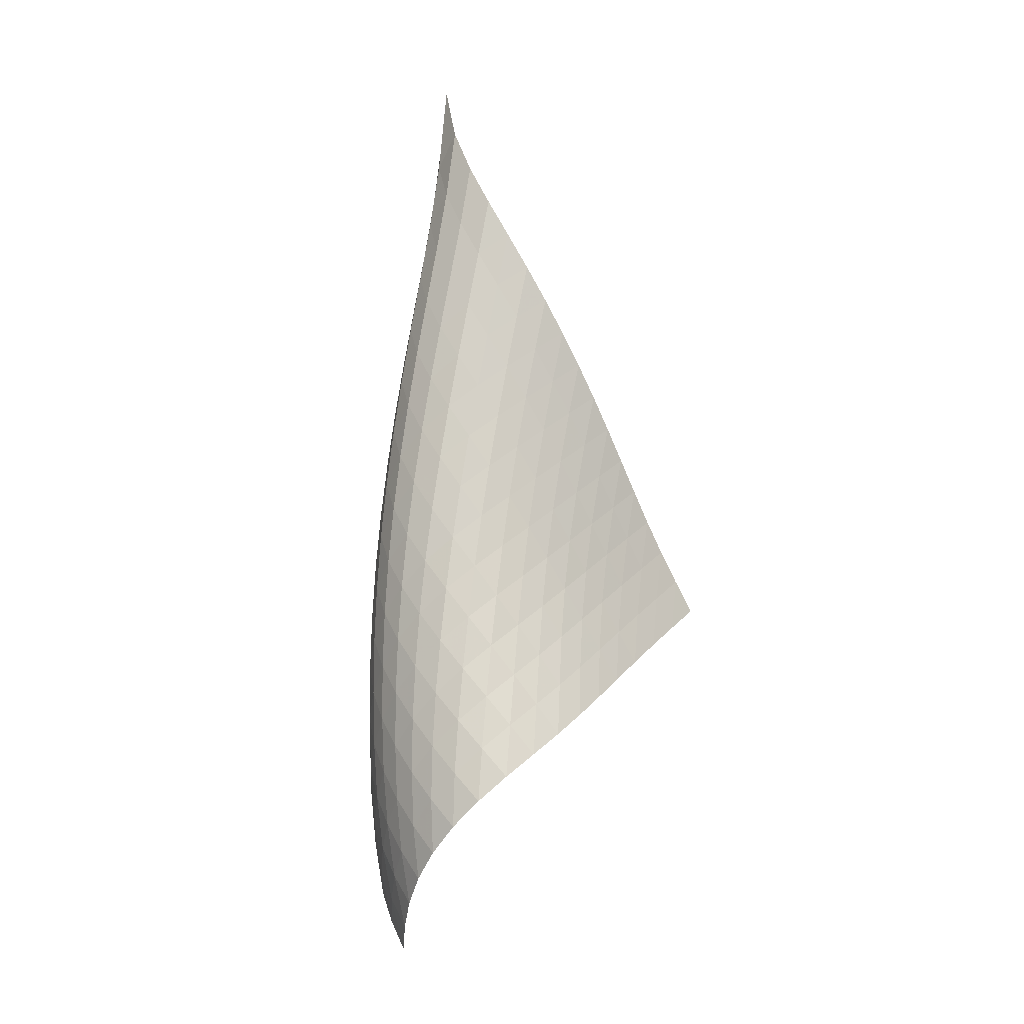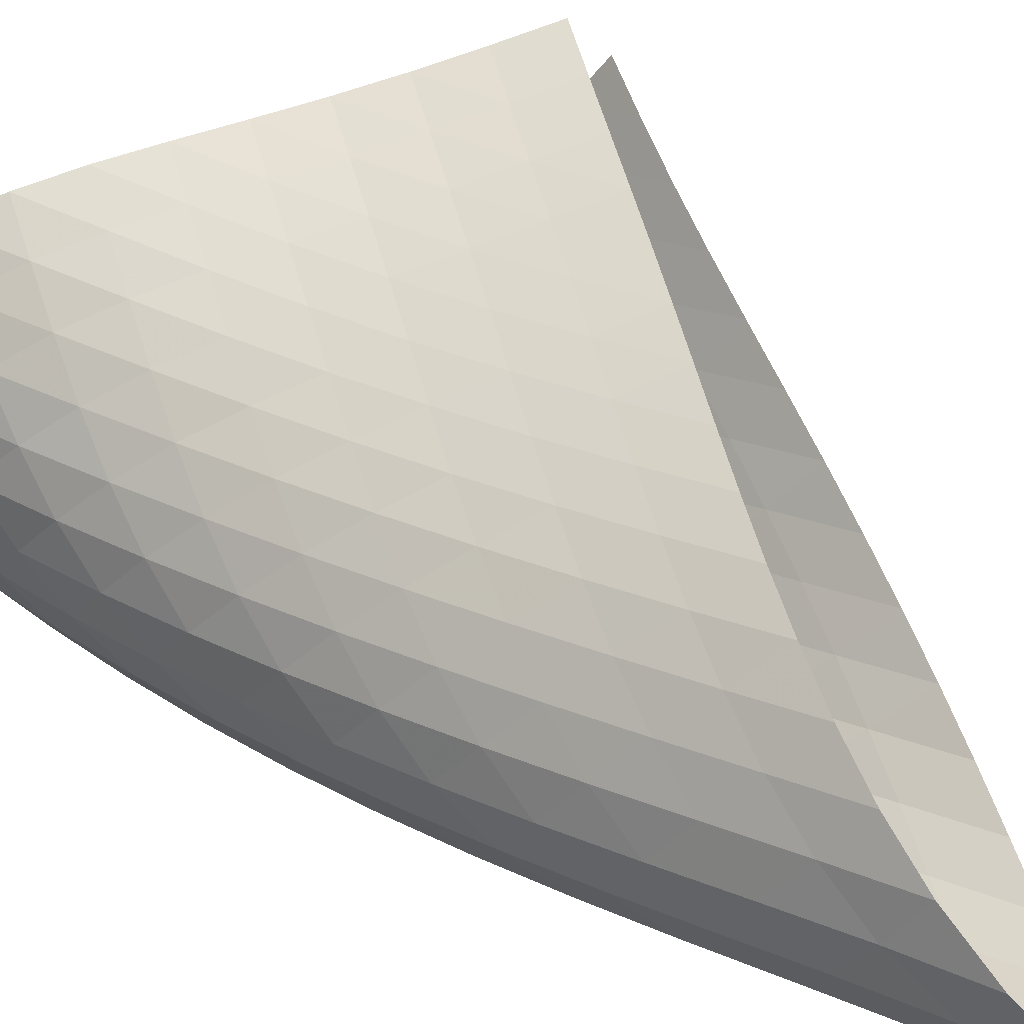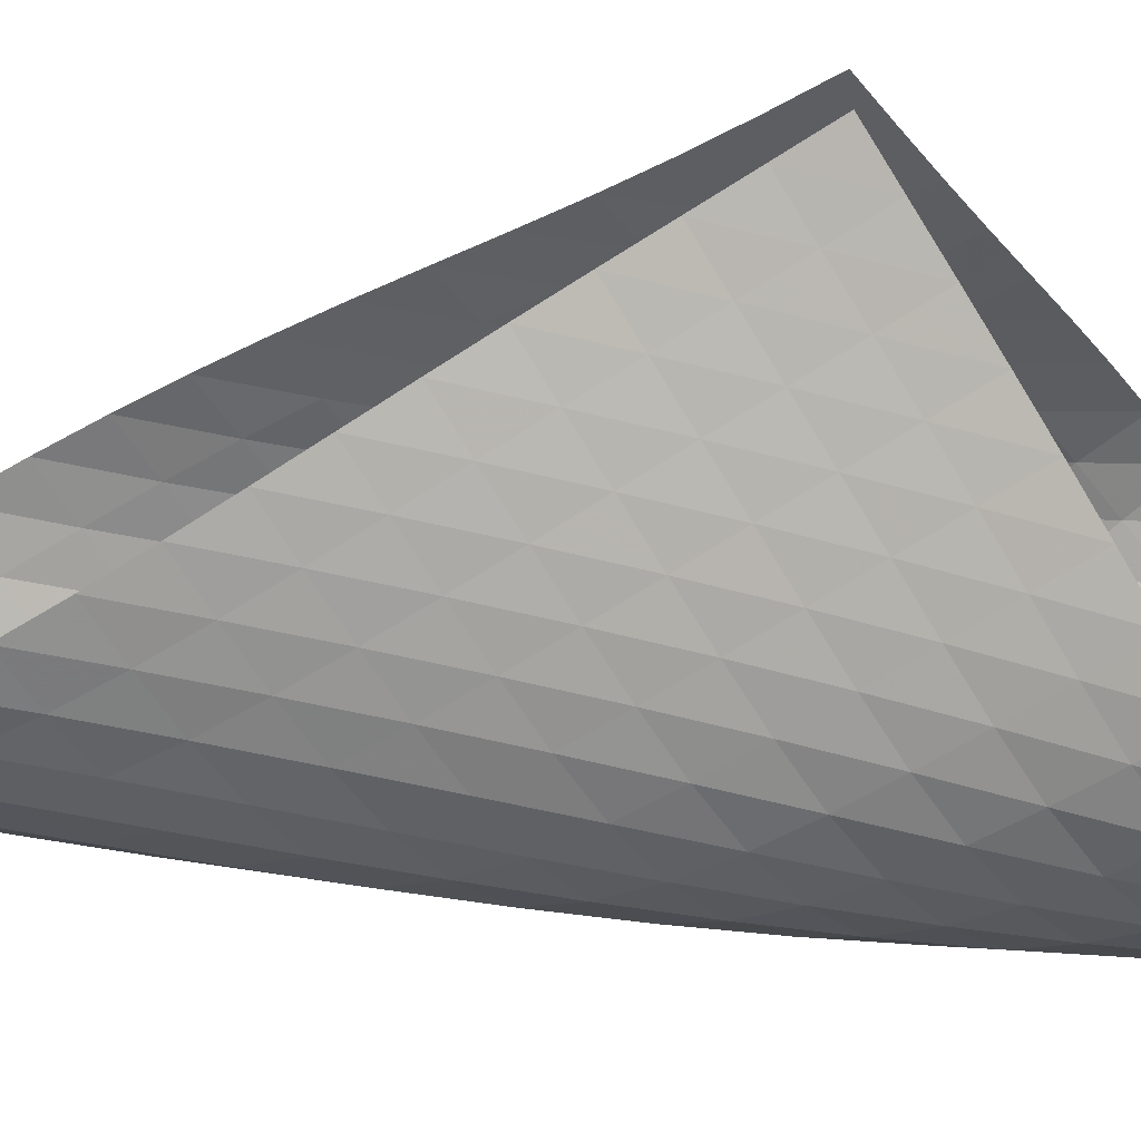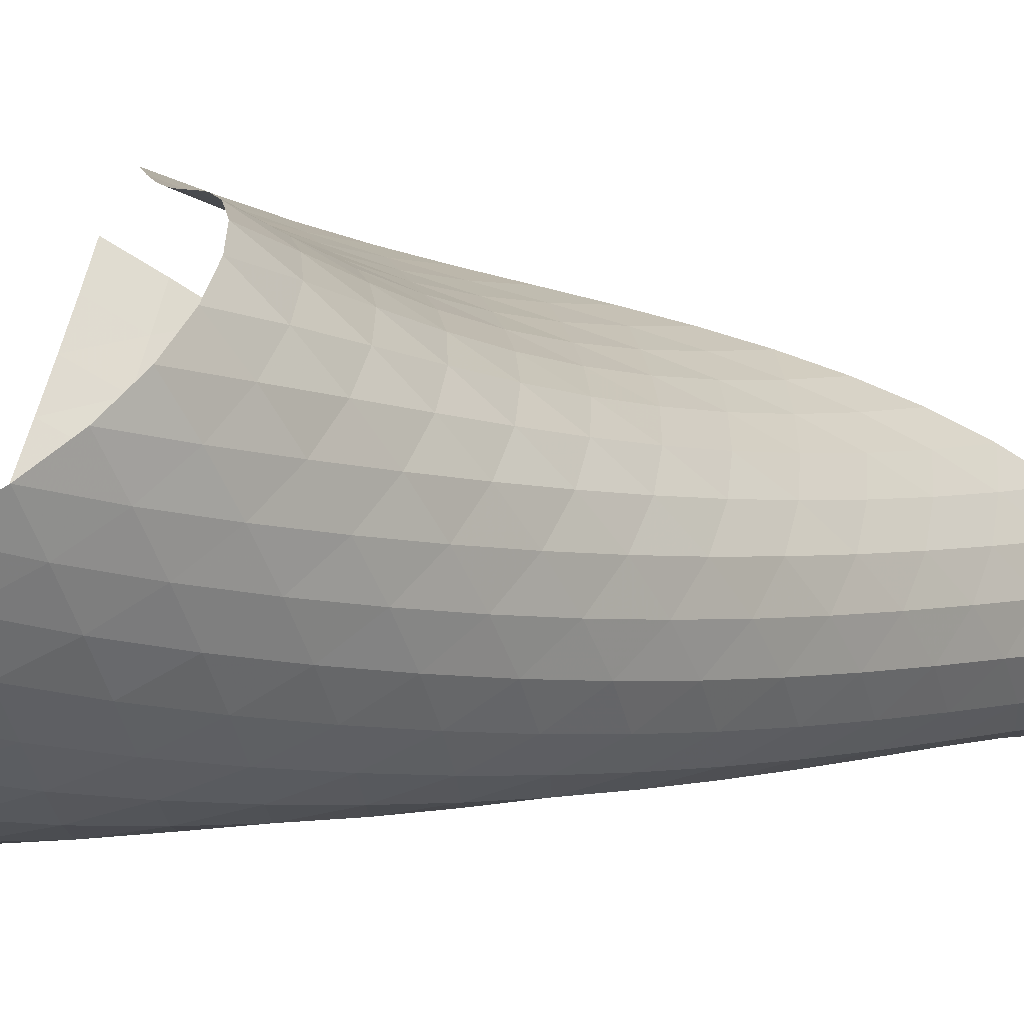
<metadata>
{"format":"obj","ext":"obj","renderer":"f3d","projection":"perspective","resolution":1024,"background":"white","views":[{"elev":-6.2,"azim":-153.8,"up":"+Y"},{"elev":32.3,"azim":137.7,"up":"+Z"},{"elev":-16.9,"azim":-89.6,"up":"+Z"},{"elev":-6.9,"azim":46.3,"up":"+Z"}]}
</metadata>
<code>
v -6.502 -0.06397 6.502
v -10.5 -12.42 11.1
v -11.1 -12.42 10.5
v -5.841 -20.17 5.841
v -10.86 -11.73 10.14
v -10.64 -11.03 9.77
v -10.44 -10.33 9.386
v -10.27 -9.63 8.988
v -10.11 -8.926 8.58
v -9.945 -8.22 8.168
v -9.767 -7.512 7.759
v -9.564 -6.799 7.361
v -9.328 -6.079 6.983
v -9.05 -5.348 6.636
v -8.724 -4.6 6.338
v -8.344 -3.831 6.107
v -7.908 -3.032 5.97
v -7.428 -2.184 5.963
v -6.933 -1.241 6.127
v -6.127 -1.241 6.933
v -5.963 -2.184 7.428
v -5.97 -3.032 7.908
v -6.107 -3.831 8.344
v -6.338 -4.6 8.724
v -6.636 -5.348 9.05
v -6.983 -6.079 9.328
v -7.361 -6.799 9.564
v -7.759 -7.512 9.767
v -8.168 -8.22 9.945
v -8.58 -8.926 10.11
v -8.988 -9.63 10.27
v -9.386 -10.33 10.44
v -9.77 -11.03 10.64
v -10.14 -11.73 10.86
v -9.848 -12.84 10.86
v -9.19 -13.26 10.64
v -8.52 -13.68 10.45
v -7.838 -14.09 10.28
v -7.148 -14.5 10.12
v -6.459 -14.9 9.953
v -5.792 -15.31 9.735
v -5.184 -15.75 9.427
v -4.691 -16.22 9.009
v -4.37 -16.74 8.499
v -4.251 -17.29 7.948
v -4.325 -17.87 7.411
v -4.557 -18.45 6.927
v -4.907 -19.04 6.507
v -5.344 -19.61 6.149
v -6.149 -19.61 5.344
v -6.507 -19.04 4.907
v -6.927 -18.45 4.557
v -7.411 -17.87 4.325
v -7.948 -17.29 4.251
v -8.499 -16.74 4.37
v -9.009 -16.22 4.691
v -9.427 -15.75 5.184
v -9.735 -15.31 5.792
v -9.953 -14.9 6.459
v -10.12 -14.5 7.148
v -10.28 -14.09 7.838
v -10.45 -13.68 8.52
v -10.64 -13.26 9.19
v -10.86 -12.84 9.848
v -6.373 -1.931 6.373
v -6.78 -2.716 6.002
v -7.252 -3.5 5.831
v -7.72 -4.274 5.828
v -8.151 -5.033 5.957
v -8.533 -5.778 6.181
v -8.865 -6.51 6.473
v -9.151 -7.231 6.811
v -9.398 -7.944 7.179
v -9.615 -8.652 7.565
v -9.81 -9.356 7.96
v -9.995 -10.06 8.356
v -10.19 -10.76 8.745
v -10.39 -11.46 9.123
v -10.62 -12.15 9.49
v -6.002 -2.716 6.78
v -6.224 -3.349 6.224
v -6.613 -4.043 5.842
v -7.079 -4.765 5.66
v -7.548 -5.498 5.653
v -7.984 -6.229 5.778
v -8.373 -6.954 5.999
v -8.713 -7.671 6.285
v -9.009 -8.381 6.616
v -9.269 -9.087 6.974
v -9.501 -9.788 7.348
v -9.717 -10.49 7.727
v -9.93 -11.19 8.105
v -10.15 -11.88 8.474
v -10.39 -12.57 8.835
v -5.831 -3.5 7.252
v -5.842 -4.043 6.613
v -6.058 -4.651 6.058
v -6.445 -5.31 5.672
v -6.914 -6.001 5.482
v -7.392 -6.707 5.466
v -7.839 -7.416 5.584
v -8.241 -8.124 5.798
v -8.595 -8.827 6.076
v -8.907 -9.526 6.396
v -9.185 -10.22 6.742
v -9.439 -10.92 7.1
v -9.683 -11.61 7.462
v -9.931 -12.31 7.82
v -10.19 -13 8.171
v -5.828 -4.274 7.72
v -5.66 -4.765 7.079
v -5.672 -5.31 6.445
v -5.896 -5.908 5.896
v -6.287 -6.55 5.509
v -6.761 -7.22 5.311
v -7.25 -7.905 5.282
v -7.714 -8.596 5.385
v -8.135 -9.286 5.584
v -8.512 -9.975 5.846
v -8.848 -10.66 6.151
v -9.152 -11.35 6.48
v -9.438 -12.04 6.819
v -9.718 -12.73 7.16
v -10 -13.41 7.499
v -5.957 -5.033 8.151
v -5.653 -5.498 7.548
v -5.482 -6.001 6.914
v -5.509 -6.55 6.287
v -5.746 -7.143 5.746
v -6.143 -7.774 5.36
v -6.624 -8.429 5.152
v -7.125 -9.096 5.105
v -7.608 -9.768 5.185
v -8.055 -10.44 5.359
v -8.462 -11.12 5.599
v -8.831 -11.79 5.881
v -9.173 -12.47 6.187
v -9.499 -13.14 6.503
v -9.816 -13.82 6.823
v -6.181 -5.778 8.533
v -5.778 -6.229 7.984
v -5.466 -6.707 7.392
v -5.311 -7.22 6.761
v -5.36 -7.774 6.143
v -5.613 -8.367 5.613
v -6.017 -8.99 5.23
v -6.504 -9.631 5.01
v -7.017 -10.28 4.938
v -7.522 -10.93 4.988
v -8 -11.59 5.13
v -8.443 -12.25 5.338
v -8.854 -12.91 5.589
v -9.241 -13.57 5.865
v -9.608 -14.23 6.155
v -6.473 -6.51 8.865
v -5.999 -6.954 8.373
v -5.584 -7.416 7.839
v -5.282 -7.905 7.25
v -5.152 -8.429 6.624
v -5.23 -8.99 6.017
v -5.501 -9.584 5.501
v -5.913 -10.2 5.121
v -6.405 -10.83 4.888
v -6.93 -11.46 4.788
v -7.456 -12.1 4.801
v -7.965 -12.73 4.903
v -8.448 -13.37 5.069
v -8.905 -14.01 5.281
v -9.337 -14.66 5.523
v -6.811 -7.231 9.151
v -6.285 -7.671 8.713
v -5.798 -8.124 8.241
v -5.385 -8.596 7.714
v -5.105 -9.096 7.125
v -5.01 -9.631 6.504
v -5.121 -10.2 5.913
v -5.413 -10.8 5.413
v -5.833 -11.41 5.037
v -6.33 -12.02 4.79
v -6.864 -12.64 4.661
v -7.408 -13.26 4.632
v -7.945 -13.87 4.686
v -8.466 -14.49 4.803
v -8.965 -15.11 4.97
v -7.179 -7.944 9.398
v -6.616 -8.381 9.009
v -6.076 -8.827 8.595
v -5.584 -9.286 8.135
v -5.185 -9.768 7.608
v -4.938 -10.28 7.017
v -4.888 -10.83 6.405
v -5.037 -11.41 5.833
v -5.351 -12 5.351
v -5.78 -12.61 4.98
v -6.28 -13.21 4.72
v -6.82 -13.82 4.56
v -7.377 -14.42 4.489
v -7.936 -15.01 4.491
v -8.486 -15.61 4.558
v -7.565 -8.652 9.615
v -6.974 -9.087 9.269
v -6.396 -9.526 8.907
v -5.846 -9.975 8.512
v -5.359 -10.44 8.055
v -4.988 -10.93 7.522
v -4.788 -11.46 6.93
v -4.79 -12.02 6.33
v -4.98 -12.61 5.78
v -5.316 -13.2 5.316
v -5.754 -13.8 4.95
v -6.256 -14.4 4.678
v -6.798 -14.99 4.491
v -7.362 -15.57 4.378
v -7.934 -16.15 4.336
v -7.96 -9.356 9.81
v -7.348 -9.788 9.501
v -6.742 -10.22 9.185
v -6.151 -10.66 8.848
v -5.599 -11.12 8.462
v -5.13 -11.59 8
v -4.801 -12.1 7.456
v -4.661 -12.64 6.864
v -4.72 -13.21 6.28
v -4.95 -13.8 5.754
v -5.308 -14.4 5.308
v -5.755 -14.99 4.948
v -6.26 -15.57 4.667
v -6.802 -16.15 4.458
v -7.369 -16.72 4.317
v -8.356 -10.06 9.995
v -7.727 -10.49 9.717
v -7.1 -10.92 9.439
v -6.48 -11.35 9.152
v -5.881 -11.79 8.831
v -5.338 -12.25 8.443
v -4.903 -12.73 7.965
v -4.632 -13.26 7.408
v -4.56 -13.82 6.82
v -4.678 -14.4 6.256
v -4.948 -14.99 5.755
v -5.329 -15.58 5.329
v -5.786 -16.17 4.978
v -6.295 -16.74 4.695
v -6.84 -17.31 4.476
v -8.745 -10.76 10.19
v -8.105 -11.19 9.93
v -7.462 -11.61 9.683
v -6.819 -12.04 9.438
v -6.187 -12.47 9.173
v -5.589 -12.91 8.854
v -5.069 -13.37 8.448
v -4.686 -13.87 7.945
v -4.489 -14.42 7.377
v -4.491 -14.99 6.798
v -4.667 -15.57 6.26
v -4.978 -16.17 5.786
v -5.383 -16.75 5.383
v -5.855 -17.33 5.048
v -6.373 -17.9 4.773
v -9.123 -11.46 10.39
v -8.474 -11.88 10.15
v -7.82 -12.31 9.931
v -7.16 -12.73 9.718
v -6.503 -13.14 9.499
v -5.865 -13.57 9.241
v -5.281 -14.01 8.905
v -4.803 -14.49 8.466
v -4.491 -15.01 7.936
v -4.378 -15.57 7.362
v -4.458 -16.15 6.802
v -4.695 -16.74 6.295
v -5.048 -17.33 5.855
v -5.483 -17.91 5.483
v -5.974 -18.48 5.17
v -9.49 -12.15 10.62
v -8.835 -12.57 10.39
v -8.171 -13 10.19
v -7.499 -13.41 10
v -6.823 -13.82 9.816
v -6.155 -14.23 9.608
v -5.523 -14.66 9.337
v -4.97 -15.11 8.965
v -4.558 -15.61 8.486
v -4.336 -16.15 7.934
v -4.317 -16.72 7.369
v -4.476 -17.31 6.84
v -4.773 -17.9 6.373
v -5.17 -18.48 5.974
v -5.636 -19.05 5.636
f 289 49 4
f 289 4 50
f 5 79 64
f 5 64 3
f 79 94 63
f 79 63 64
f 94 109 62
f 94 62 63
f 109 124 61
f 109 61 62
f 124 139 60
f 124 60 61
f 139 154 59
f 139 59 60
f 154 169 58
f 154 58 59
f 169 184 57
f 169 57 58
f 184 199 56
f 184 56 57
f 199 214 55
f 199 55 56
f 214 229 54
f 214 54 55
f 229 244 53
f 229 53 54
f 244 259 52
f 244 52 53
f 259 274 51
f 259 51 52
f 274 289 50
f 274 50 51
f 1 20 65
f 1 65 19
f 19 65 66
f 19 66 18
f 18 66 67
f 18 67 17
f 17 67 68
f 17 68 16
f 16 68 69
f 16 69 15
f 15 69 70
f 15 70 14
f 14 70 71
f 14 71 13
f 13 71 72
f 13 72 12
f 12 72 73
f 12 73 11
f 11 73 74
f 11 74 10
f 10 74 75
f 10 75 9
f 9 75 76
f 9 76 8
f 8 76 77
f 8 77 7
f 7 77 78
f 7 78 6
f 6 78 79
f 6 79 5
f 20 21 80
f 20 80 65
f 65 80 81
f 65 81 66
f 66 81 82
f 66 82 67
f 67 82 83
f 67 83 68
f 68 83 84
f 68 84 69
f 69 84 85
f 69 85 70
f 70 85 86
f 70 86 71
f 71 86 87
f 71 87 72
f 72 87 88
f 72 88 73
f 73 88 89
f 73 89 74
f 74 89 90
f 74 90 75
f 75 90 91
f 75 91 76
f 76 91 92
f 76 92 77
f 77 92 93
f 77 93 78
f 78 93 94
f 78 94 79
f 21 22 95
f 21 95 80
f 80 95 96
f 80 96 81
f 81 96 97
f 81 97 82
f 82 97 98
f 82 98 83
f 83 98 99
f 83 99 84
f 84 99 100
f 84 100 85
f 85 100 101
f 85 101 86
f 86 101 102
f 86 102 87
f 87 102 103
f 87 103 88
f 88 103 104
f 88 104 89
f 89 104 105
f 89 105 90
f 90 105 106
f 90 106 91
f 91 106 107
f 91 107 92
f 92 107 108
f 92 108 93
f 93 108 109
f 93 109 94
f 22 23 110
f 22 110 95
f 95 110 111
f 95 111 96
f 96 111 112
f 96 112 97
f 97 112 113
f 97 113 98
f 98 113 114
f 98 114 99
f 99 114 115
f 99 115 100
f 100 115 116
f 100 116 101
f 101 116 117
f 101 117 102
f 102 117 118
f 102 118 103
f 103 118 119
f 103 119 104
f 104 119 120
f 104 120 105
f 105 120 121
f 105 121 106
f 106 121 122
f 106 122 107
f 107 122 123
f 107 123 108
f 108 123 124
f 108 124 109
f 23 24 125
f 23 125 110
f 110 125 126
f 110 126 111
f 111 126 127
f 111 127 112
f 112 127 128
f 112 128 113
f 113 128 129
f 113 129 114
f 114 129 130
f 114 130 115
f 115 130 131
f 115 131 116
f 116 131 132
f 116 132 117
f 117 132 133
f 117 133 118
f 118 133 134
f 118 134 119
f 119 134 135
f 119 135 120
f 120 135 136
f 120 136 121
f 121 136 137
f 121 137 122
f 122 137 138
f 122 138 123
f 123 138 139
f 123 139 124
f 24 25 140
f 24 140 125
f 125 140 141
f 125 141 126
f 126 141 142
f 126 142 127
f 127 142 143
f 127 143 128
f 128 143 144
f 128 144 129
f 129 144 145
f 129 145 130
f 130 145 146
f 130 146 131
f 131 146 147
f 131 147 132
f 132 147 148
f 132 148 133
f 133 148 149
f 133 149 134
f 134 149 150
f 134 150 135
f 135 150 151
f 135 151 136
f 136 151 152
f 136 152 137
f 137 152 153
f 137 153 138
f 138 153 154
f 138 154 139
f 25 26 155
f 25 155 140
f 140 155 156
f 140 156 141
f 141 156 157
f 141 157 142
f 142 157 158
f 142 158 143
f 143 158 159
f 143 159 144
f 144 159 160
f 144 160 145
f 145 160 161
f 145 161 146
f 146 161 162
f 146 162 147
f 147 162 163
f 147 163 148
f 148 163 164
f 148 164 149
f 149 164 165
f 149 165 150
f 150 165 166
f 150 166 151
f 151 166 167
f 151 167 152
f 152 167 168
f 152 168 153
f 153 168 169
f 153 169 154
f 26 27 170
f 26 170 155
f 155 170 171
f 155 171 156
f 156 171 172
f 156 172 157
f 157 172 173
f 157 173 158
f 158 173 174
f 158 174 159
f 159 174 175
f 159 175 160
f 160 175 176
f 160 176 161
f 161 176 177
f 161 177 162
f 162 177 178
f 162 178 163
f 163 178 179
f 163 179 164
f 164 179 180
f 164 180 165
f 165 180 181
f 165 181 166
f 166 181 182
f 166 182 167
f 167 182 183
f 167 183 168
f 168 183 184
f 168 184 169
f 27 28 185
f 27 185 170
f 170 185 186
f 170 186 171
f 171 186 187
f 171 187 172
f 172 187 188
f 172 188 173
f 173 188 189
f 173 189 174
f 174 189 190
f 174 190 175
f 175 190 191
f 175 191 176
f 176 191 192
f 176 192 177
f 177 192 193
f 177 193 178
f 178 193 194
f 178 194 179
f 179 194 195
f 179 195 180
f 180 195 196
f 180 196 181
f 181 196 197
f 181 197 182
f 182 197 198
f 182 198 183
f 183 198 199
f 183 199 184
f 28 29 200
f 28 200 185
f 185 200 201
f 185 201 186
f 186 201 202
f 186 202 187
f 187 202 203
f 187 203 188
f 188 203 204
f 188 204 189
f 189 204 205
f 189 205 190
f 190 205 206
f 190 206 191
f 191 206 207
f 191 207 192
f 192 207 208
f 192 208 193
f 193 208 209
f 193 209 194
f 194 209 210
f 194 210 195
f 195 210 211
f 195 211 196
f 196 211 212
f 196 212 197
f 197 212 213
f 197 213 198
f 198 213 214
f 198 214 199
f 29 30 215
f 29 215 200
f 200 215 216
f 200 216 201
f 201 216 217
f 201 217 202
f 202 217 218
f 202 218 203
f 203 218 219
f 203 219 204
f 204 219 220
f 204 220 205
f 205 220 221
f 205 221 206
f 206 221 222
f 206 222 207
f 207 222 223
f 207 223 208
f 208 223 224
f 208 224 209
f 209 224 225
f 209 225 210
f 210 225 226
f 210 226 211
f 211 226 227
f 211 227 212
f 212 227 228
f 212 228 213
f 213 228 229
f 213 229 214
f 30 31 230
f 30 230 215
f 215 230 231
f 215 231 216
f 216 231 232
f 216 232 217
f 217 232 233
f 217 233 218
f 218 233 234
f 218 234 219
f 219 234 235
f 219 235 220
f 220 235 236
f 220 236 221
f 221 236 237
f 221 237 222
f 222 237 238
f 222 238 223
f 223 238 239
f 223 239 224
f 224 239 240
f 224 240 225
f 225 240 241
f 225 241 226
f 226 241 242
f 226 242 227
f 227 242 243
f 227 243 228
f 228 243 244
f 228 244 229
f 31 32 245
f 31 245 230
f 230 245 246
f 230 246 231
f 231 246 247
f 231 247 232
f 232 247 248
f 232 248 233
f 233 248 249
f 233 249 234
f 234 249 250
f 234 250 235
f 235 250 251
f 235 251 236
f 236 251 252
f 236 252 237
f 237 252 253
f 237 253 238
f 238 253 254
f 238 254 239
f 239 254 255
f 239 255 240
f 240 255 256
f 240 256 241
f 241 256 257
f 241 257 242
f 242 257 258
f 242 258 243
f 243 258 259
f 243 259 244
f 32 33 260
f 32 260 245
f 245 260 261
f 245 261 246
f 246 261 262
f 246 262 247
f 247 262 263
f 247 263 248
f 248 263 264
f 248 264 249
f 249 264 265
f 249 265 250
f 250 265 266
f 250 266 251
f 251 266 267
f 251 267 252
f 252 267 268
f 252 268 253
f 253 268 269
f 253 269 254
f 254 269 270
f 254 270 255
f 255 270 271
f 255 271 256
f 256 271 272
f 256 272 257
f 257 272 273
f 257 273 258
f 258 273 274
f 258 274 259
f 33 34 275
f 33 275 260
f 260 275 276
f 260 276 261
f 261 276 277
f 261 277 262
f 262 277 278
f 262 278 263
f 263 278 279
f 263 279 264
f 264 279 280
f 264 280 265
f 265 280 281
f 265 281 266
f 266 281 282
f 266 282 267
f 267 282 283
f 267 283 268
f 268 283 284
f 268 284 269
f 269 284 285
f 269 285 270
f 270 285 286
f 270 286 271
f 271 286 287
f 271 287 272
f 272 287 288
f 272 288 273
f 273 288 289
f 273 289 274
f 34 2 35
f 34 35 275
f 275 35 36
f 275 36 276
f 276 36 37
f 276 37 277
f 277 37 38
f 277 38 278
f 278 38 39
f 278 39 279
f 279 39 40
f 279 40 280
f 280 40 41
f 280 41 281
f 281 41 42
f 281 42 282
f 282 42 43
f 282 43 283
f 283 43 44
f 283 44 284
f 284 44 45
f 284 45 285
f 285 45 46
f 285 46 286
f 286 46 47
f 286 47 287
f 287 47 48
f 287 48 288
f 288 48 49
f 288 49 289

</code>
